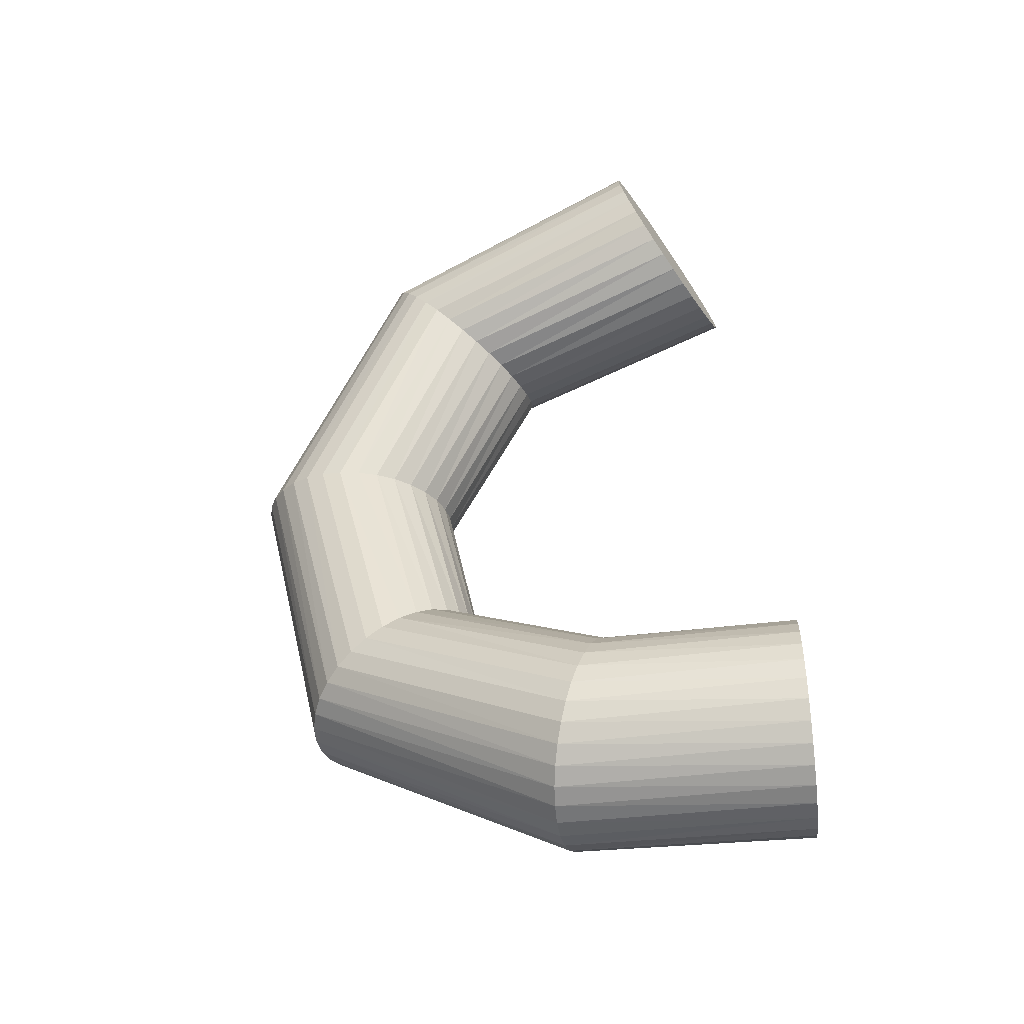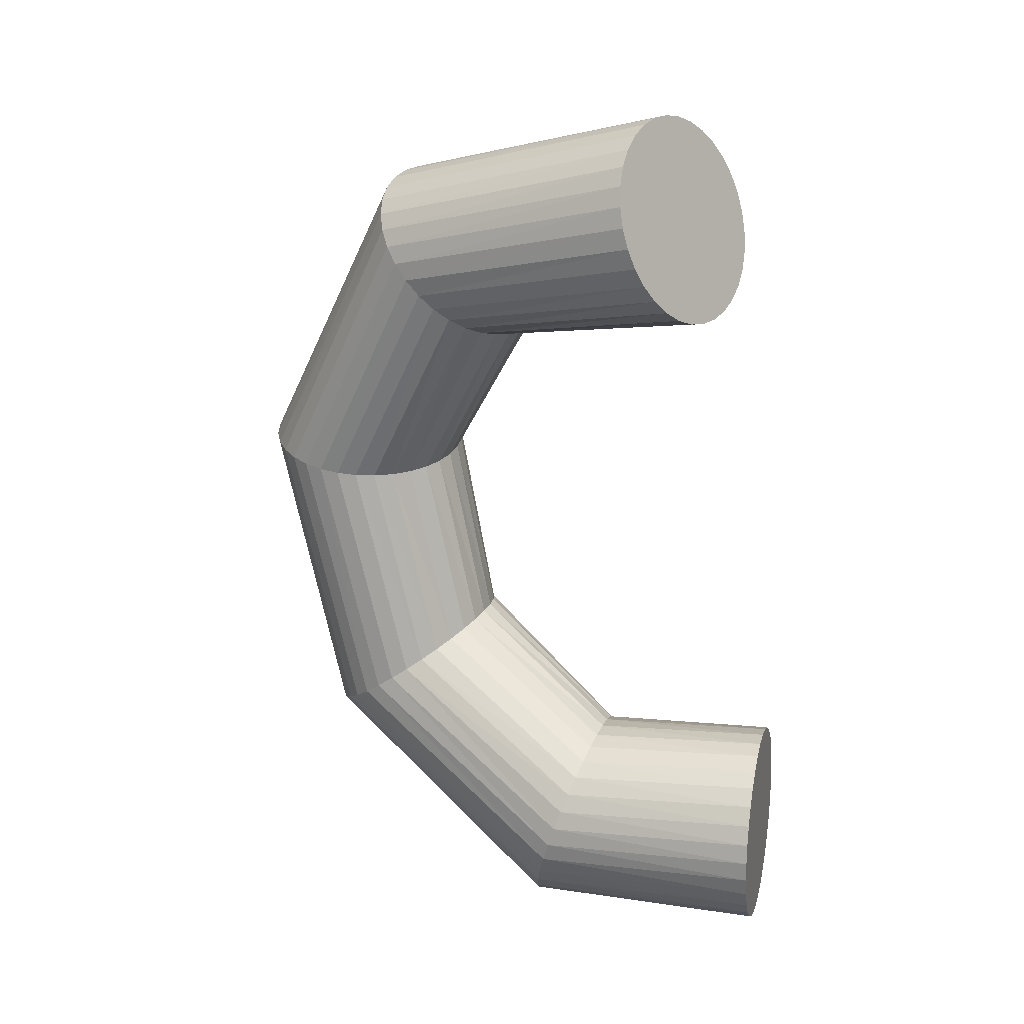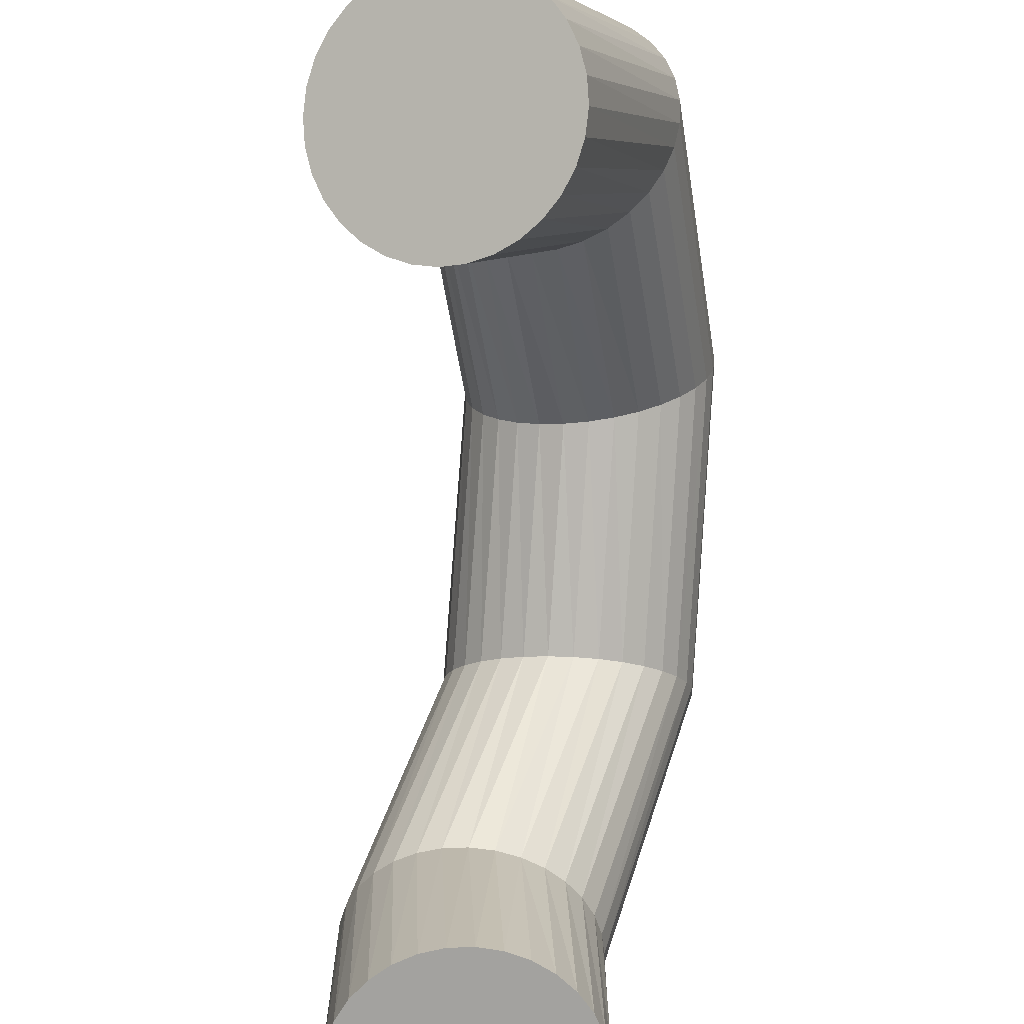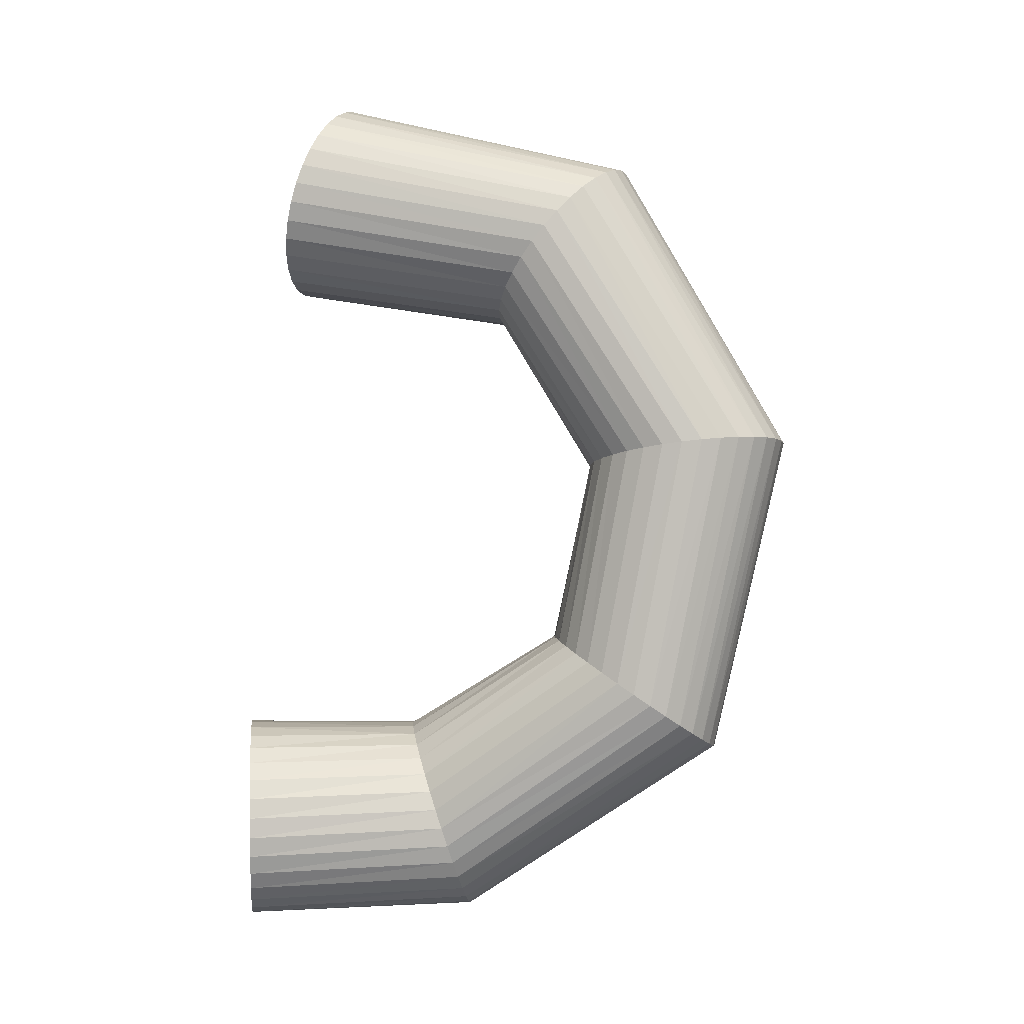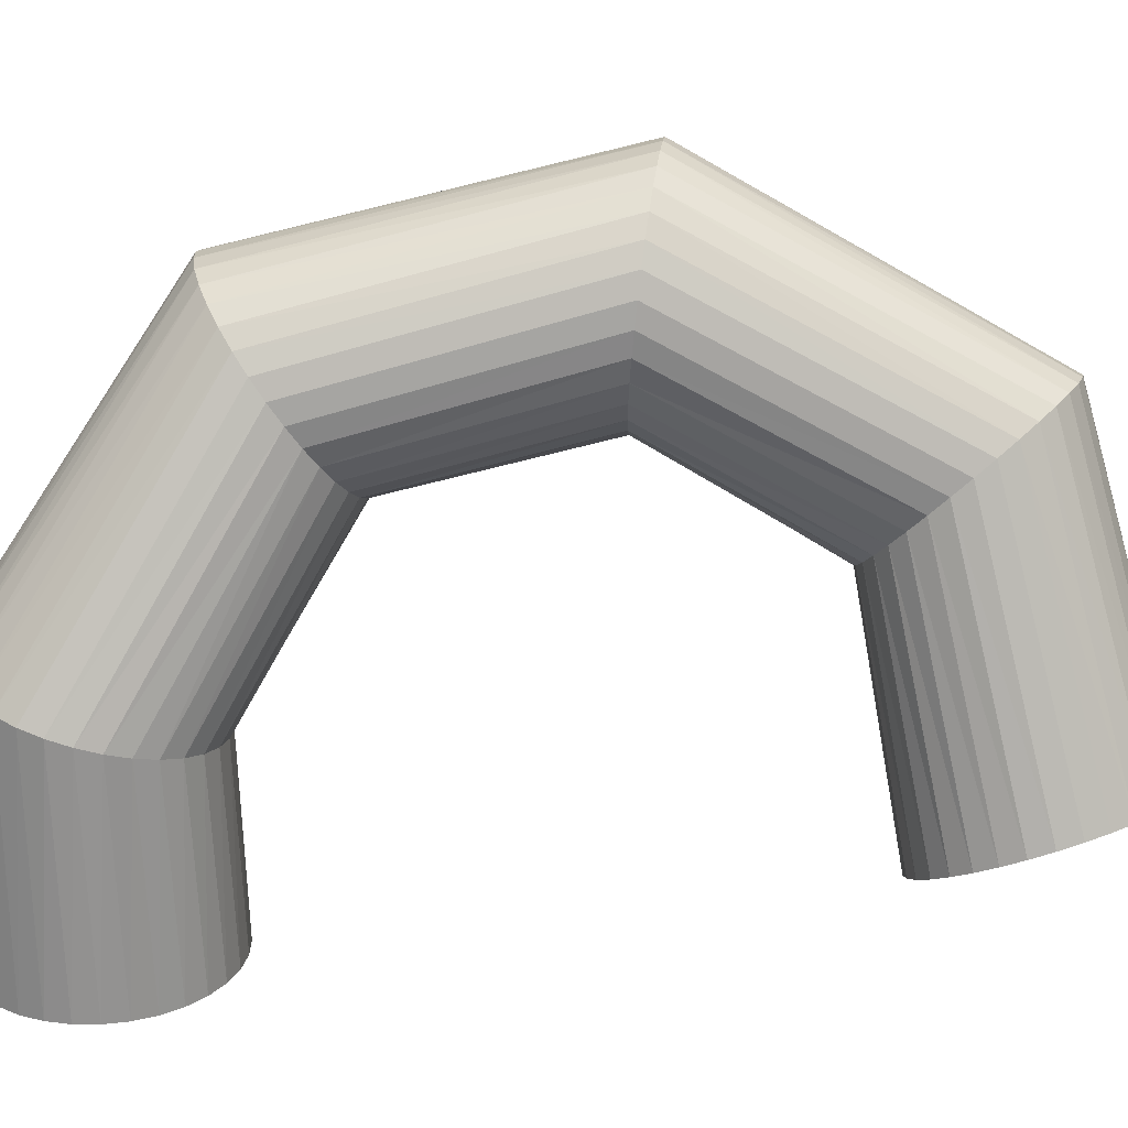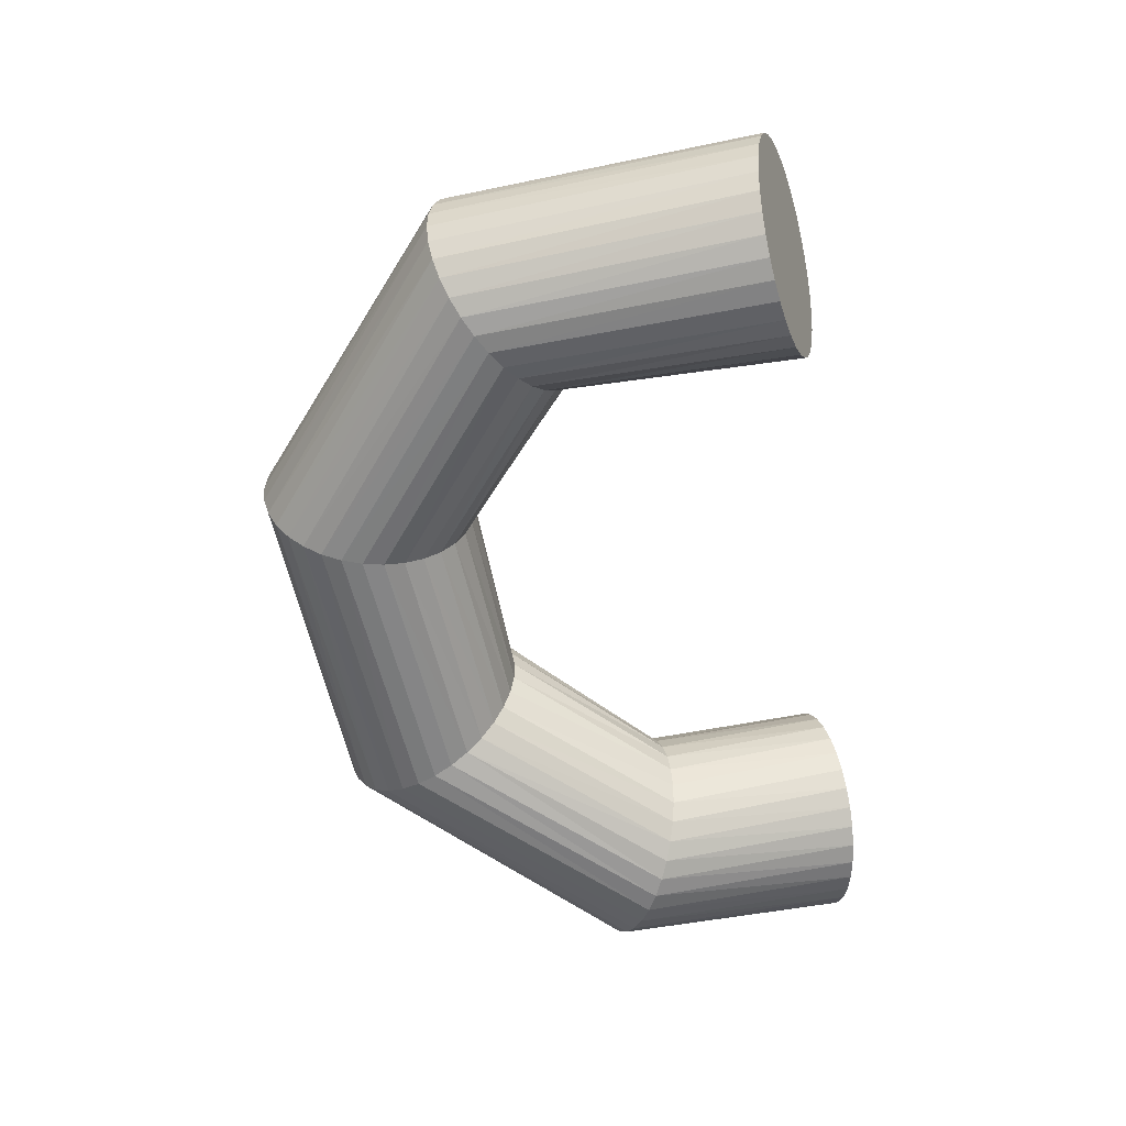
<metadata>
{"format":"obj","ext":"obj","renderer":"f3d","projection":"perspective","resolution":1024,"background":"white","views":[{"elev":-44.1,"azim":-82.9,"up":"+Z"},{"elev":17.2,"azim":-75.6,"up":"+Z"},{"elev":-72.6,"azim":-3.6,"up":"+Y"},{"elev":4.2,"azim":84.0,"up":"+Z"},{"elev":23.8,"azim":-95.2,"up":"+Y"},{"elev":27.6,"azim":-104.1,"up":"+Z"}]}
</metadata>
<code>
o Cylinder
v -0.208 -0.4991 -0.589
v -0.139 1.801 -0.5404
v -0.01293 -0.4991 -0.5698
v 0.054 1.781 -0.5125
v 0.1747 -0.4991 -0.5129
v 0.2369 1.751 -0.4491
v 0.3475 -0.4991 -0.4205
v 0.4028 1.71 -0.3526
v 0.4991 -0.4991 -0.2962
v 0.5452 1.662 -0.2268
v 0.6234 -0.4991 -0.1446
v 0.6586 1.608 -0.07649
v 0.7159 -0.4991 0.02827
v 0.7387 1.549 0.09256
v 0.7728 -0.4991 0.2159
v 0.7825 1.489 0.2738
v 0.792 -0.4991 0.411
v 0.7881 1.429 0.4604
v 0.7728 -0.4991 0.606
v 0.7555 1.371 0.6451
v 0.7159 -0.4991 0.7936
v 0.6859 1.319 0.8207
v 0.6234 -0.4991 0.9665
v 0.5819 1.274 0.9806
v 0.4991 -0.4991 1.118
v 0.4476 1.237 1.119
v 0.3475 -0.4991 1.242
v 0.288 1.211 1.229
v 0.1747 -0.4991 1.335
v 0.1094 1.196 1.309
v -0.01293 -0.4991 1.392
v -0.08137 1.192 1.354
v -0.208 -0.4991 1.411
v -0.277 1.201 1.362
v -0.4031 -0.4991 1.392
v -0.4701 1.221 1.334
v -0.5907 -0.4991 1.335
v -0.653 1.251 1.271
v -0.7636 -0.4991 1.242
v -0.8188 1.291 1.175
v -0.9151 -0.4991 1.118
v -0.9612 1.34 1.049
v -1.039 -0.4991 0.9665
v -1.075 1.394 0.8984
v -1.132 -0.4991 0.7936
v -1.155 1.453 0.7293
v -1.189 -0.4991 0.606
v -1.199 1.513 0.5481
v -1.208 -0.4991 0.411
v -1.204 1.573 0.3615
v -1.189 -0.4991 0.2159
v -1.172 1.63 0.1768
v -1.132 -0.4991 0.02827
v -1.102 1.683 0.001186
v -1.039 -0.4991 -0.1446
v -0.998 1.728 -0.1587
v -0.9151 -0.4991 -0.2962
v -0.8636 1.764 -0.2967
v -0.7636 -0.4991 -0.4205
v -0.7041 1.791 -0.4076
v -0.5907 -0.4991 -0.5129
v -0.5255 1.806 -0.4869
v -0.4031 -0.4991 -0.5698
v -0.3347 1.809 -0.5318
v 0.6702 4.265 1.236
v 0.8571 4.216 1.27
v 1.029 4.138 1.324
v 1.179 4.035 1.395
v 1.302 3.909 1.482
v 1.392 3.765 1.581
v 1.447 3.61 1.688
v 1.464 3.449 1.798
v 1.442 3.289 1.908
v 1.383 3.134 2.014
v 1.288 2.993 2.111
v 1.162 2.869 2.196
v 1.009 2.768 2.265
v 0.8354 2.693 2.315
v 0.6471 2.647 2.346
v 0.4518 2.633 2.355
v 0.257 2.651 2.343
v 0.07006 2.699 2.309
v -0.1017 2.777 2.255
v -0.2518 2.88 2.183
v -0.3744 3.006 2.096
v -0.4647 3.15 1.998
v -0.5194 3.305 1.891
v -0.5363 3.466 1.781
v -0.5148 3.627 1.67
v -0.4557 3.781 1.565
v -0.3613 3.922 1.468
v -0.2351 4.046 1.383
v -0.08216 4.148 1.314
v 0.09181 4.222 1.263
v 0.2801 4.268 1.233
v 0.4754 4.282 1.223
v 0.6904 4.959 4.357
v 0.8727 4.895 4.389
v 1.04 4.796 4.416
v 1.185 4.665 4.435
v 1.303 4.509 4.446
v 1.39 4.333 4.449
v 1.441 4.144 4.443
v 1.455 3.949 4.429
v 1.432 3.756 4.407
v 1.372 3.572 4.378
v 1.277 3.403 4.344
v 1.152 3.258 4.305
v 1.001 3.14 4.263
v 0.8295 3.055 4.22
v 0.6446 3.006 4.177
v 0.4532 2.995 4.136
v 0.2628 3.023 4.098
v 0.08051 3.087 4.066
v -0.08652 3.186 4.04
v -0.2319 3.316 4.02
v -0.3501 3.472 4.009
v -0.4365 3.648 4.006
v -0.4878 3.837 4.012
v -0.502 4.032 4.026
v -0.4787 4.226 4.048
v -0.4186 4.41 4.077
v -0.3241 4.578 4.111
v -0.1989 4.724 4.15
v -0.04767 4.842 4.192
v 0.1237 4.926 4.235
v 0.3086 4.975 4.278
v 0.5 4.986 4.319
v 0.06911 3.417 7.13
v 0.2487 3.341 7.149
v 0.4183 3.243 7.139
v 0.5717 3.128 7.099
v 0.7027 2.999 7.03
v 0.8064 2.862 6.935
v 0.8789 2.722 6.819
v 0.9173 2.585 6.684
v 0.9201 2.455 6.538
v 0.8873 2.337 6.384
v 0.8201 2.237 6.23
v 0.721 2.158 6.08
v 0.594 2.102 5.942
v 0.4438 2.073 5.819
v 0.2763 2.071 5.717
v 0.09784 2.097 5.64
v -0.08466 2.149 5.591
v -0.2642 2.225 5.571
v -0.4339 2.322 5.581
v -0.5872 2.438 5.622
v -0.7182 2.566 5.691
v -0.822 2.703 5.785
v -0.8944 2.843 5.902
v -0.9328 2.981 6.036
v -0.9357 3.111 6.183
v -0.9028 3.228 6.336
v -0.8356 3.328 6.491
v -0.7366 3.408 6.64
v -0.6095 3.463 6.779
v -0.4594 3.492 6.901
v -0.2918 3.494 7.003
v -0.1134 3.469 7.08
v -0.7796 0.6855 7.805
v -0.6001 0.6076 7.815
v -0.4262 0.521 7.789
v -0.2647 0.429 7.727
v -0.1217 0.3352 7.631
v -0.002878 0.2431 7.505
v 0.08736 0.1563 7.354
v 0.1455 0.0782 7.184
v 0.1693 0.01172 7.001
v 0.1578 -0.04056 6.813
v 0.1115 -0.07663 6.626
v 0.03224 -0.09512 6.447
v -0.07705 -0.0953 6.284
v -0.2121 -0.07717 6.144
v -0.3678 -0.04143 6.03
v -0.5381 0.01056 5.948
v -0.7164 0.07678 5.901
v -0.896 0.1547 5.89
v -1.07 0.2413 5.916
v -1.231 0.3333 5.978
v -1.374 0.4272 6.074
v -1.493 0.5192 6.2
v -1.583 0.606 6.351
v -1.642 0.6841 6.521
v -1.665 0.7506 6.704
v -1.654 0.8029 6.893
v -1.608 0.8389 7.08
v -1.528 0.8574 7.258
v -1.419 0.8576 7.421
v -1.284 0.8395 7.562
v -1.128 0.8037 7.675
v -0.958 0.7518 7.757
f 1 4 3
f 3 6 5
f 5 8 7
f 7 10 9
f 9 12 11
f 11 14 13
f 13 16 15
f 15 18 17
f 17 20 19
f 19 22 21
f 21 24 23
f 23 26 25
f 25 28 27
f 27 30 29
f 30 31 29
f 32 33 31
f 34 35 33
f 36 37 35
f 38 39 37
f 40 41 39
f 42 43 41
f 44 45 43
f 46 47 45
f 48 49 47
f 50 51 49
f 52 53 51
f 54 55 53
f 56 57 55
f 58 59 57
f 60 61 59
f 14 70 71
f 62 63 61
f 64 1 63
f 31 47 63
f 81 114 82
f 30 80 32
f 50 88 89
f 6 66 67
f 22 76 24
f 40 85 42
f 60 93 94
f 16 71 72
f 32 81 34
f 52 89 90
f 8 67 68
f 24 77 26
f 42 86 44
f 62 94 95
f 18 72 73
f 34 82 36
f 54 90 91
f 10 68 69
f 26 78 28
f 44 87 46
f 64 95 96
f 18 74 20
f 36 83 38
f 56 91 92
f 12 69 70
f 28 79 30
f 48 87 88
f 4 65 66
f 2 96 65
f 20 75 22
f 38 84 40
f 58 92 93
f 116 149 117
f 69 100 101
f 96 127 128
f 82 115 83
f 70 101 102
f 65 128 97
f 83 116 84
f 71 102 103
f 84 117 85
f 72 103 104
f 85 118 86
f 73 104 105
f 86 119 87
f 74 105 106
f 87 120 88
f 75 106 107
f 89 120 121
f 75 108 76
f 90 121 122
f 76 109 77
f 91 122 123
f 77 110 78
f 92 123 124
f 78 111 79
f 66 97 98
f 93 124 125
f 79 112 80
f 67 98 99
f 94 125 126
f 80 113 81
f 68 99 100
f 95 126 127
f 139 170 171
f 104 135 136
f 117 150 118
f 105 136 137
f 118 151 119
f 106 137 138
f 119 152 120
f 107 138 139
f 120 153 121
f 108 139 140
f 122 153 154
f 108 141 109
f 123 154 155
f 109 142 110
f 124 155 156
f 110 143 111
f 98 129 130
f 125 156 157
f 111 144 112
f 99 130 131
f 126 157 158
f 112 145 113
f 100 131 132
f 127 158 159
f 113 146 114
f 101 132 133
f 128 159 160
f 114 147 115
f 102 133 134
f 97 160 129
f 115 148 116
f 103 134 135
f 179 171 163
f 152 185 153
f 140 171 172
f 153 186 154
f 141 172 173
f 154 187 155
f 142 173 174
f 155 188 156
f 143 174 175
f 130 161 162
f 156 189 157
f 144 175 176
f 131 162 163
f 157 190 158
f 144 177 145
f 132 163 164
f 158 191 159
f 145 178 146
f 133 164 165
f 160 191 192
f 146 179 147
f 134 165 166
f 129 192 161
f 147 180 148
f 135 166 167
f 148 181 149
f 136 167 168
f 149 182 150
f 137 168 169
f 150 183 151
f 138 169 170
f 151 184 152
f 1 2 4
f 3 4 6
f 5 6 8
f 7 8 10
f 9 10 12
f 11 12 14
f 13 14 16
f 15 16 18
f 17 18 20
f 19 20 22
f 21 22 24
f 23 24 26
f 25 26 28
f 27 28 30
f 30 32 31
f 32 34 33
f 34 36 35
f 36 38 37
f 38 40 39
f 40 42 41
f 42 44 43
f 44 46 45
f 46 48 47
f 48 50 49
f 50 52 51
f 52 54 53
f 54 56 55
f 56 58 57
f 58 60 59
f 60 62 61
f 14 12 70
f 62 64 63
f 64 2 1
f 63 1 3
f 3 5 7
f 7 9 11
f 11 13 15
f 15 17 19
f 19 21 23
f 23 25 27
f 27 29 31
f 31 33 35
f 35 37 39
f 39 41 43
f 43 45 47
f 47 49 51
f 51 53 55
f 55 57 59
f 59 61 63
f 63 3 7
f 7 11 15
f 15 19 23
f 23 27 31
f 31 35 39
f 39 43 47
f 47 51 55
f 55 59 63
f 63 7 15
f 15 23 31
f 31 39 47
f 47 55 63
f 63 15 31
f 81 113 114
f 30 79 80
f 50 48 88
f 6 4 66
f 22 75 76
f 40 84 85
f 60 58 93
f 16 14 71
f 32 80 81
f 52 50 89
f 8 6 67
f 24 76 77
f 42 85 86
f 62 60 94
f 18 16 72
f 34 81 82
f 54 52 90
f 10 8 68
f 26 77 78
f 44 86 87
f 64 62 95
f 18 73 74
f 36 82 83
f 56 54 91
f 12 10 69
f 28 78 79
f 48 46 87
f 4 2 65
f 2 64 96
f 20 74 75
f 38 83 84
f 58 56 92
f 116 148 149
f 69 68 100
f 96 95 127
f 82 114 115
f 70 69 101
f 65 96 128
f 83 115 116
f 71 70 102
f 84 116 117
f 72 71 103
f 85 117 118
f 73 72 104
f 86 118 119
f 74 73 105
f 87 119 120
f 75 74 106
f 89 88 120
f 75 107 108
f 90 89 121
f 76 108 109
f 91 90 122
f 77 109 110
f 92 91 123
f 78 110 111
f 66 65 97
f 93 92 124
f 79 111 112
f 67 66 98
f 94 93 125
f 80 112 113
f 68 67 99
f 95 94 126
f 139 138 170
f 104 103 135
f 117 149 150
f 105 104 136
f 118 150 151
f 106 105 137
f 119 151 152
f 107 106 138
f 120 152 153
f 108 107 139
f 122 121 153
f 108 140 141
f 123 122 154
f 109 141 142
f 124 123 155
f 110 142 143
f 98 97 129
f 125 124 156
f 111 143 144
f 99 98 130
f 126 125 157
f 112 144 145
f 100 99 131
f 127 126 158
f 113 145 146
f 101 100 132
f 128 127 159
f 114 146 147
f 102 101 133
f 97 128 160
f 115 147 148
f 103 102 134
f 163 162 161
f 161 192 191
f 191 190 189
f 189 188 187
f 187 186 185
f 185 184 183
f 183 182 181
f 181 180 179
f 179 178 177
f 177 176 175
f 175 174 173
f 173 172 171
f 171 170 169
f 169 168 167
f 167 166 165
f 165 164 163
f 163 161 191
f 191 189 187
f 187 185 183
f 183 181 179
f 179 177 175
f 175 173 171
f 171 169 167
f 167 165 163
f 163 191 187
f 187 183 179
f 179 175 171
f 171 167 163
f 163 187 179
f 152 184 185
f 140 139 171
f 153 185 186
f 141 140 172
f 154 186 187
f 142 141 173
f 155 187 188
f 143 142 174
f 130 129 161
f 156 188 189
f 144 143 175
f 131 130 162
f 157 189 190
f 144 176 177
f 132 131 163
f 158 190 191
f 145 177 178
f 133 132 164
f 160 159 191
f 146 178 179
f 134 133 165
f 129 160 192
f 147 179 180
f 135 134 166
f 148 180 181
f 136 135 167
f 149 181 182
f 137 136 168
f 150 182 183
f 138 137 169
f 151 183 184

</code>
